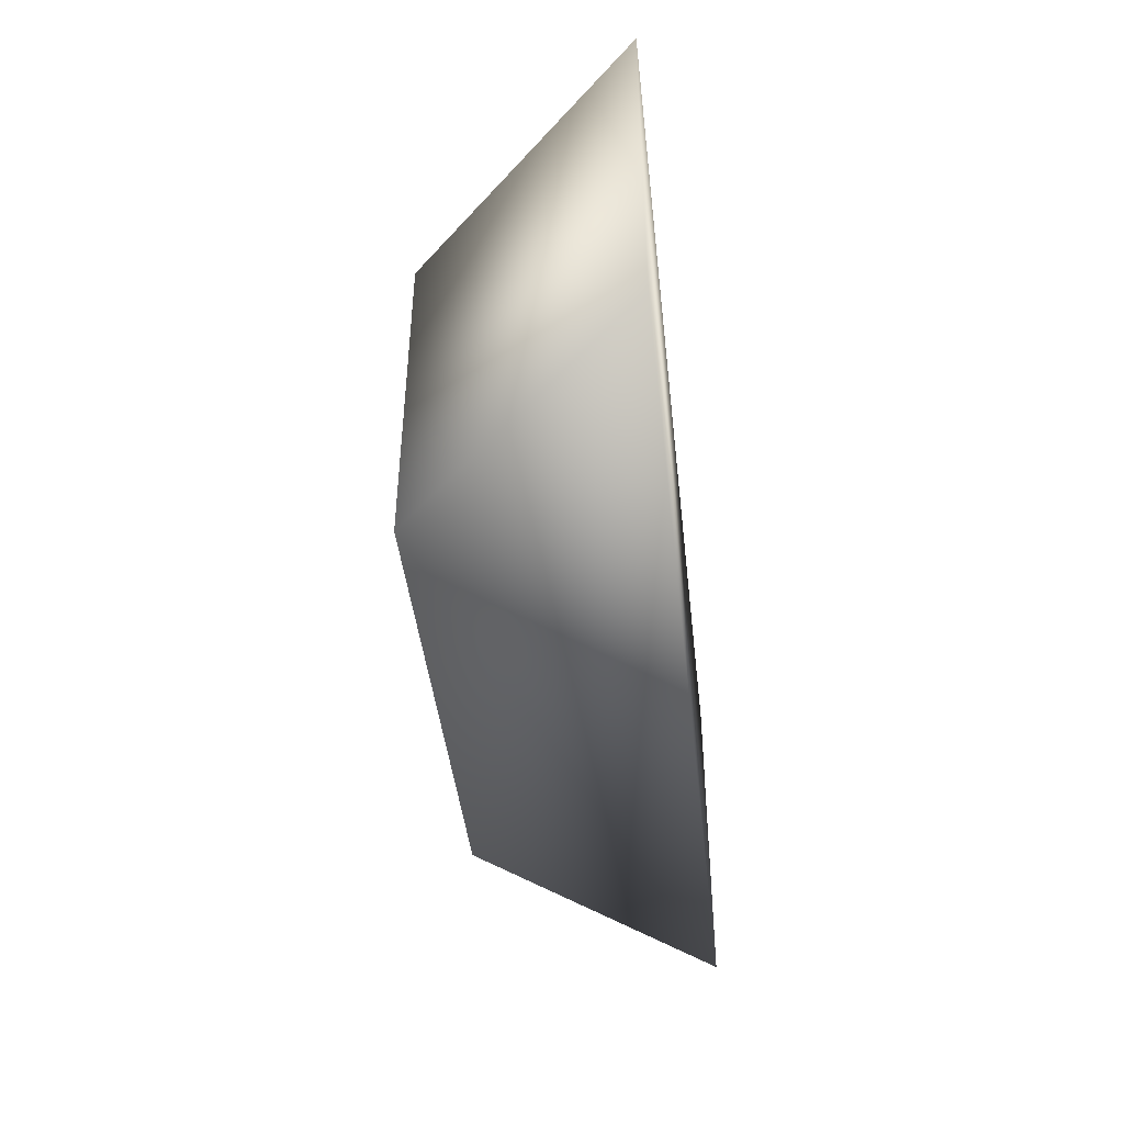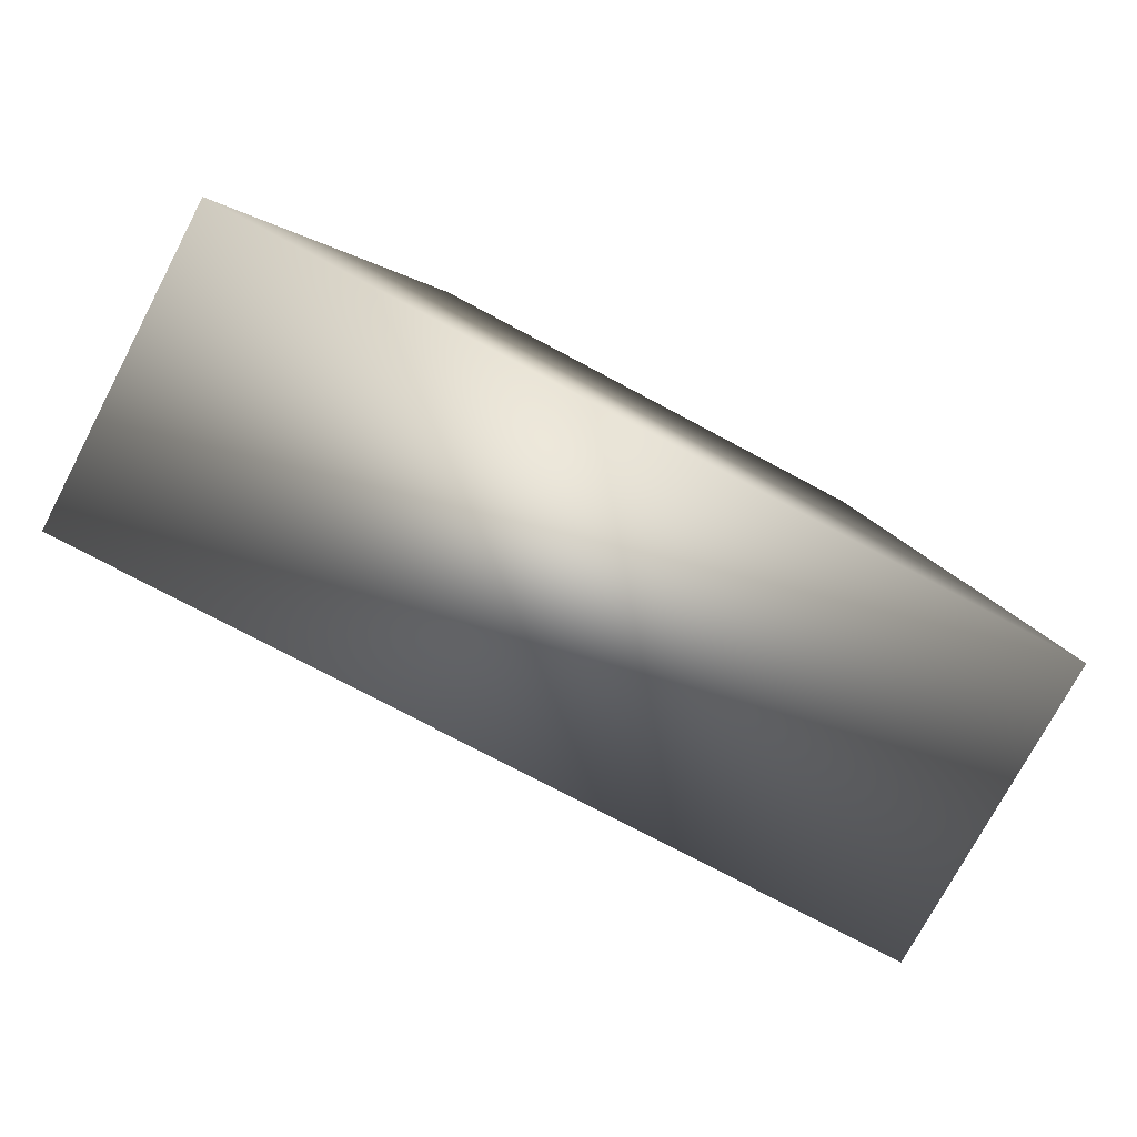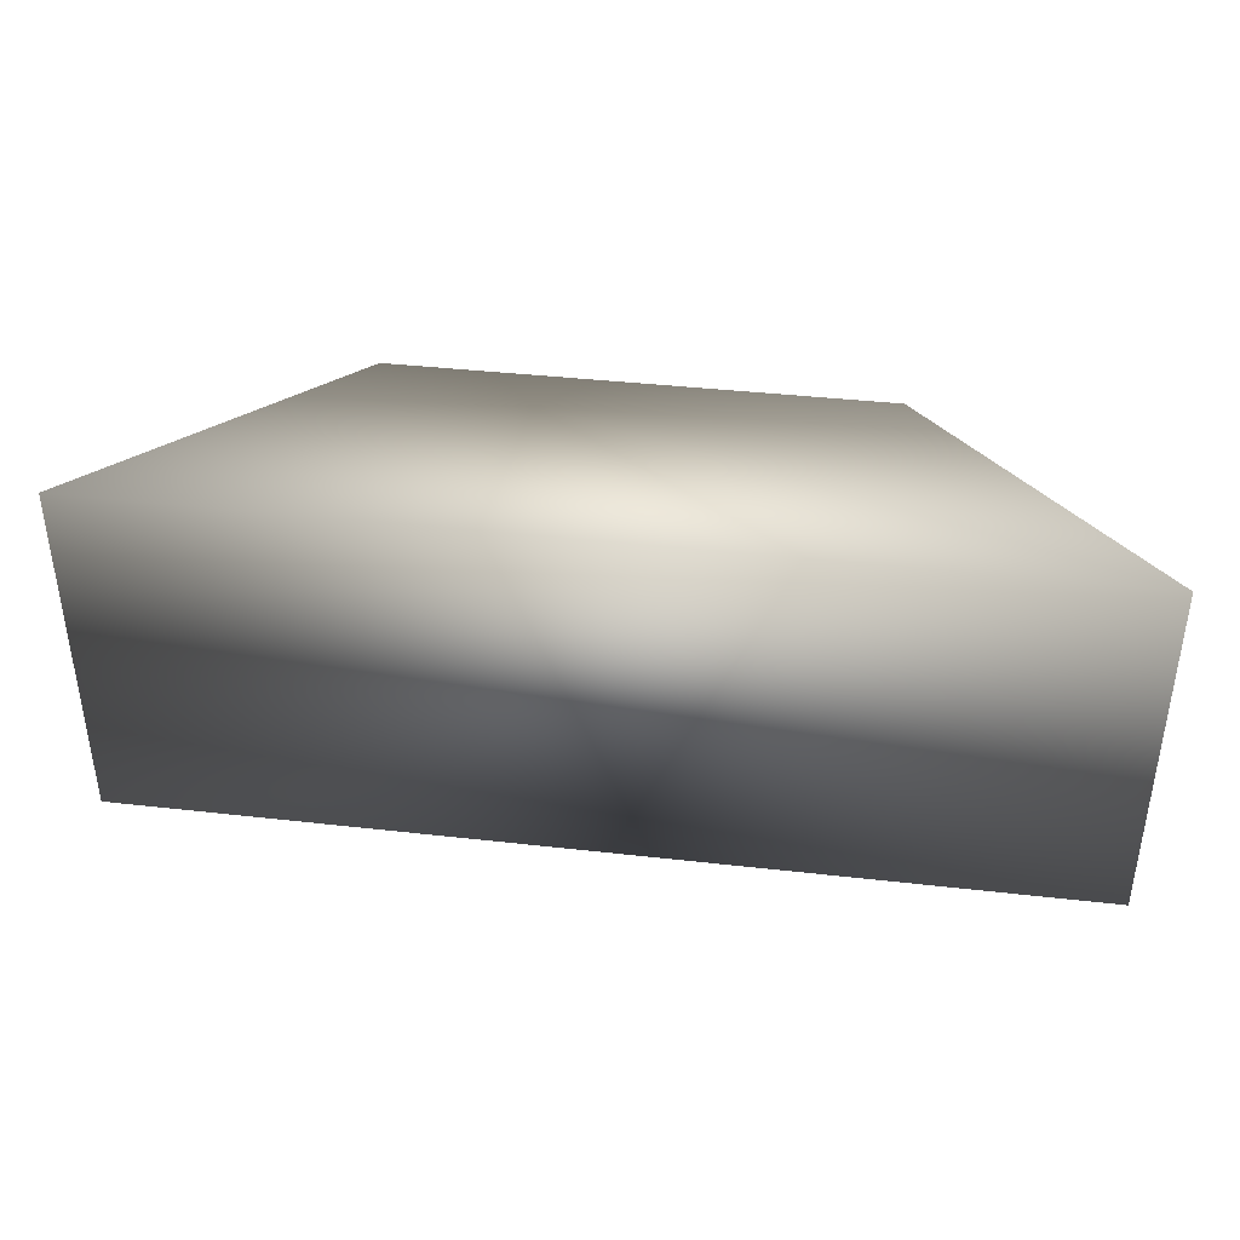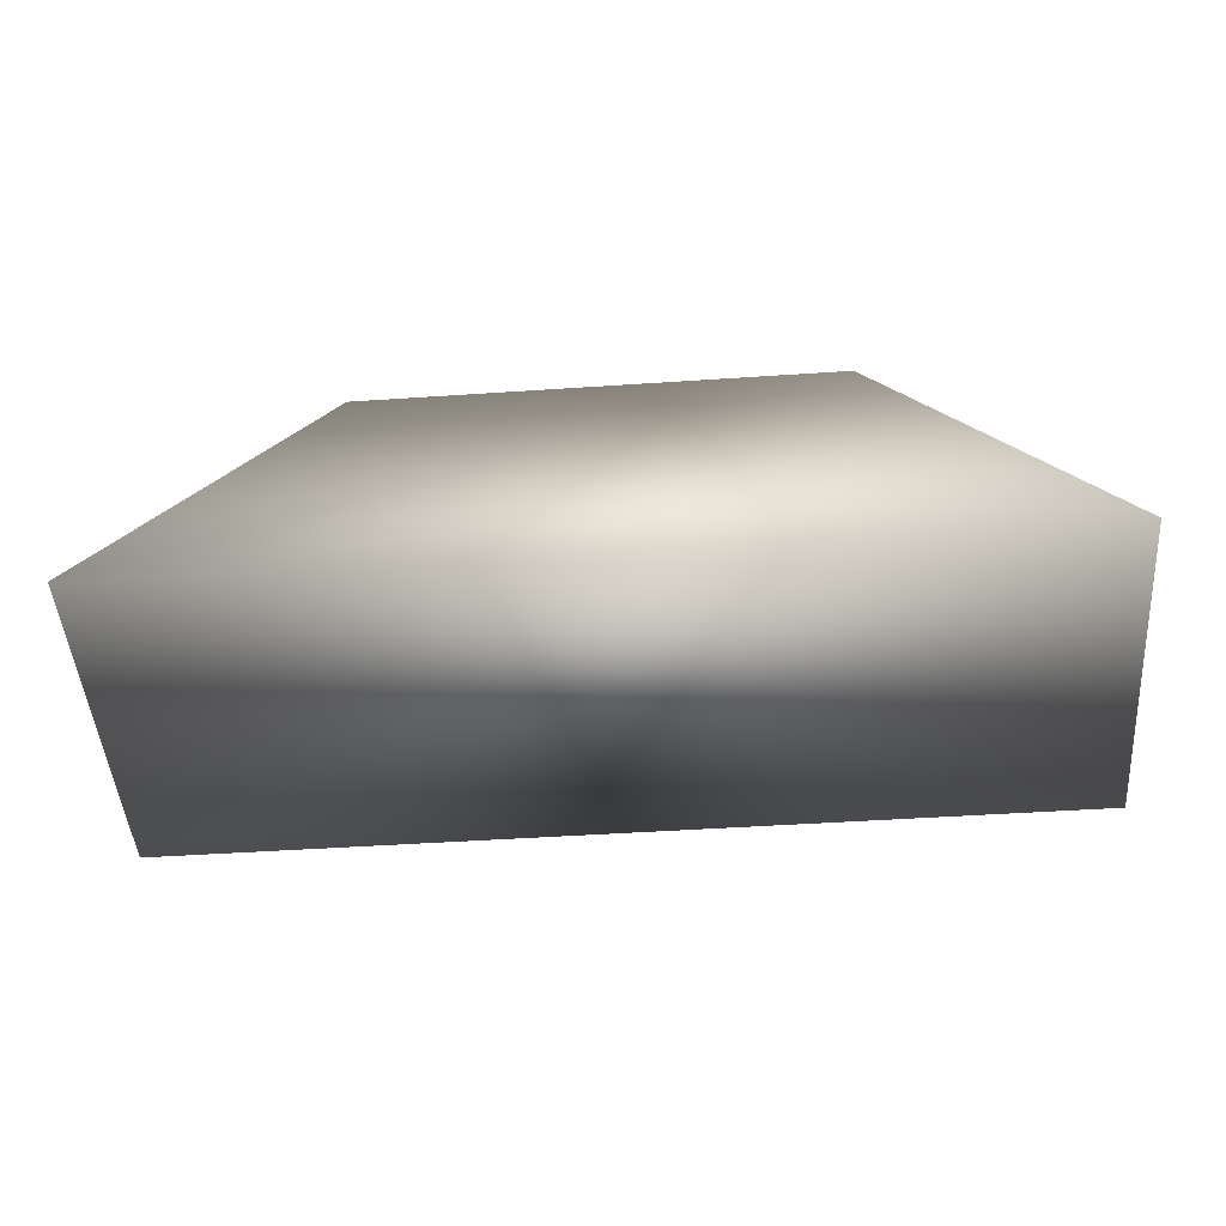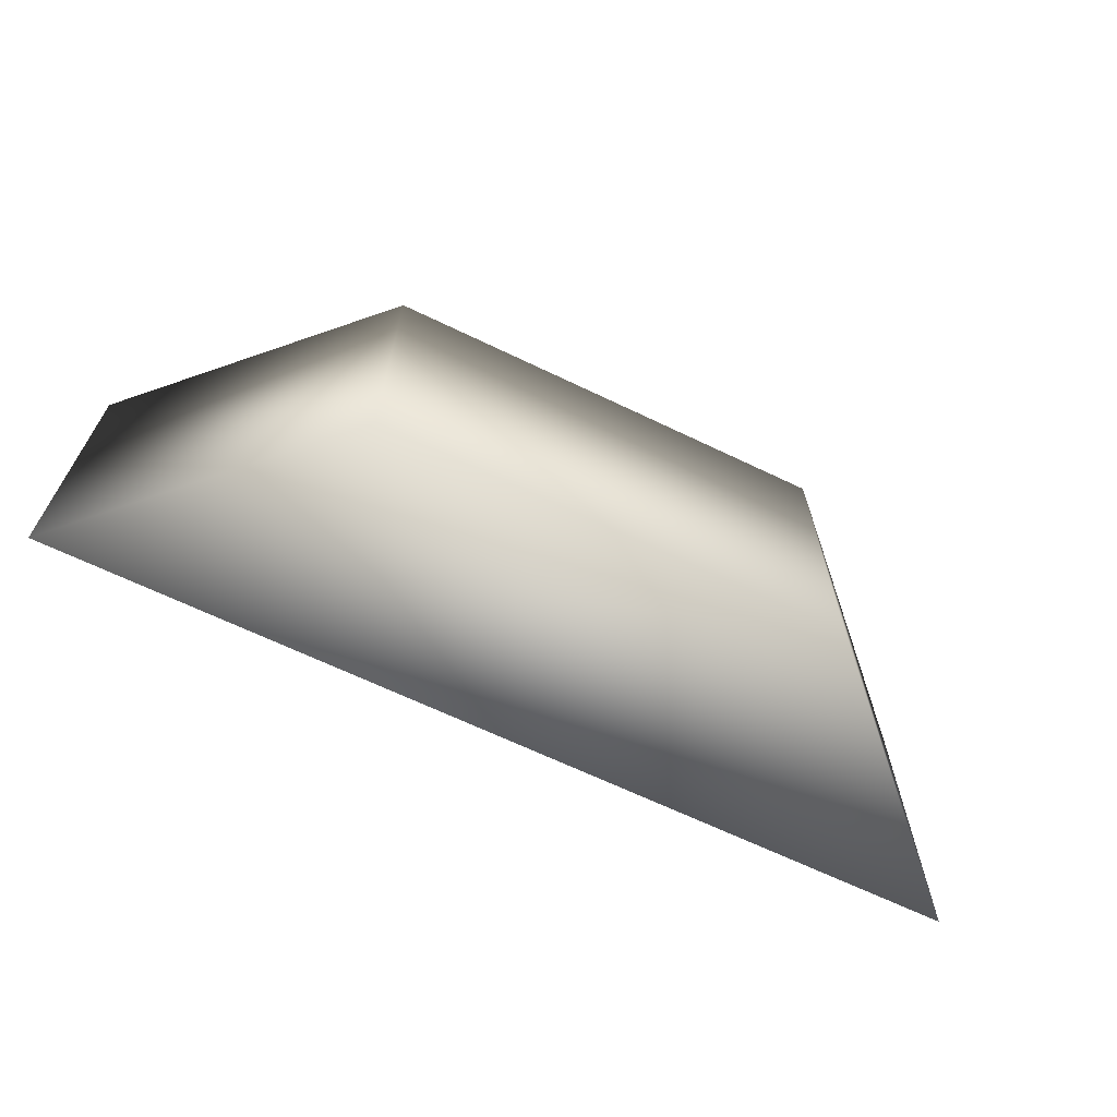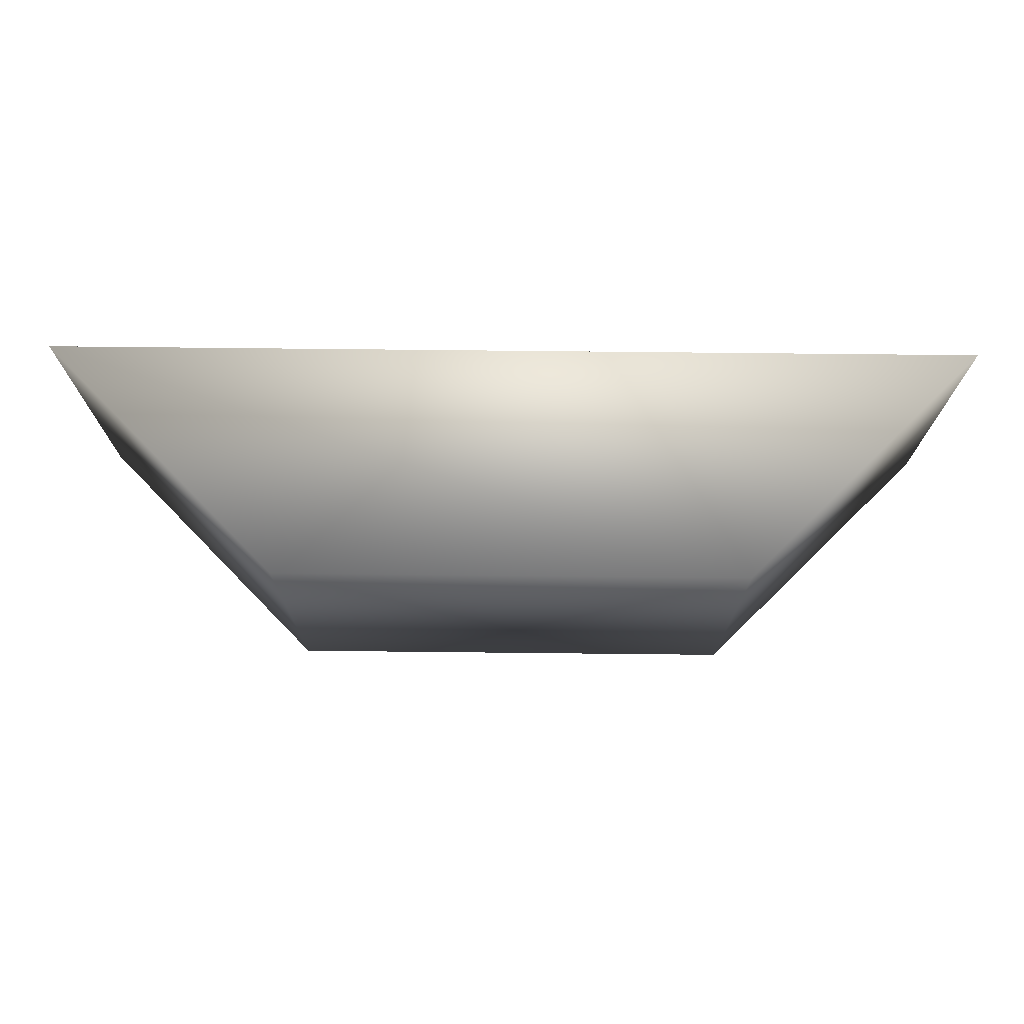
<metadata>
{"format":"obj","ext":"obj","renderer":"f3d","projection":"perspective","resolution":1024,"background":"white","views":[{"elev":-43.9,"azim":-83.7,"up":"+Z"},{"elev":-76.2,"azim":-28.0,"up":"+Y"},{"elev":39.0,"azim":8.1,"up":"+Z"},{"elev":-48.2,"azim":-175.7,"up":"+Y"},{"elev":-66.0,"azim":154.2,"up":"+Z"},{"elev":73.3,"azim":-179.4,"up":"+Z"}]}
</metadata>
<code>
v 0 0 -0.0075
v 0.04 0 -0.0075
v 0.03 0.01 -0.0075
v 0.01 0.01 -0.0075
v 0 0 0.0075
v 0.04 0 0.0075
v 0.03 0.01 0.0075
v 0.01 0.01 0.0075
f 2 1 4
f 4 3 2
f 8 5 6
f 6 7 8
f 6 5 2
f 2 5 1
f 7 6 3
f 3 6 2
f 5 8 1
f 1 8 4
f 8 7 4
f 4 7 3

</code>
